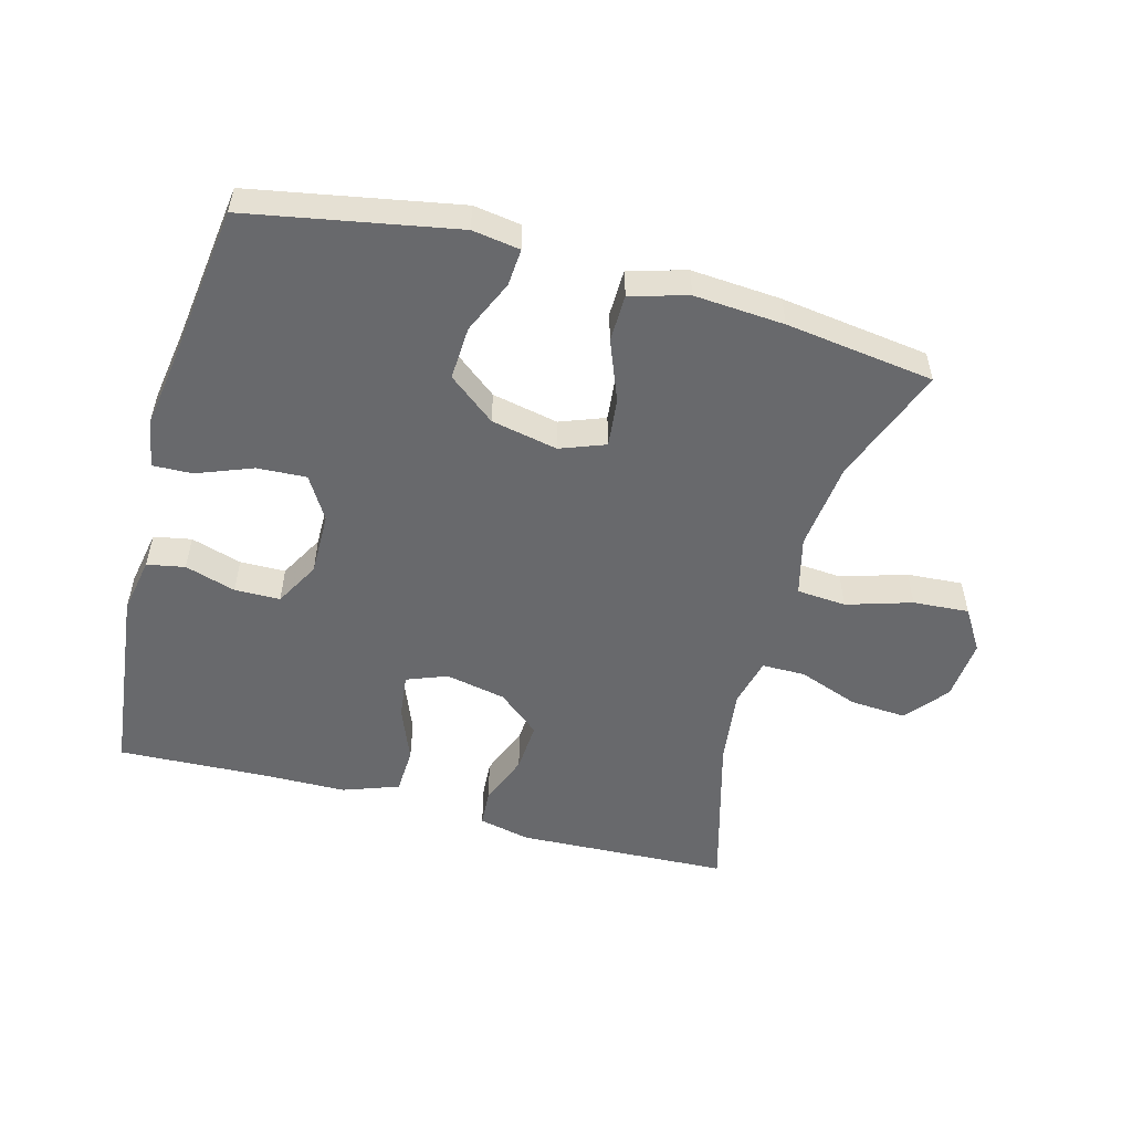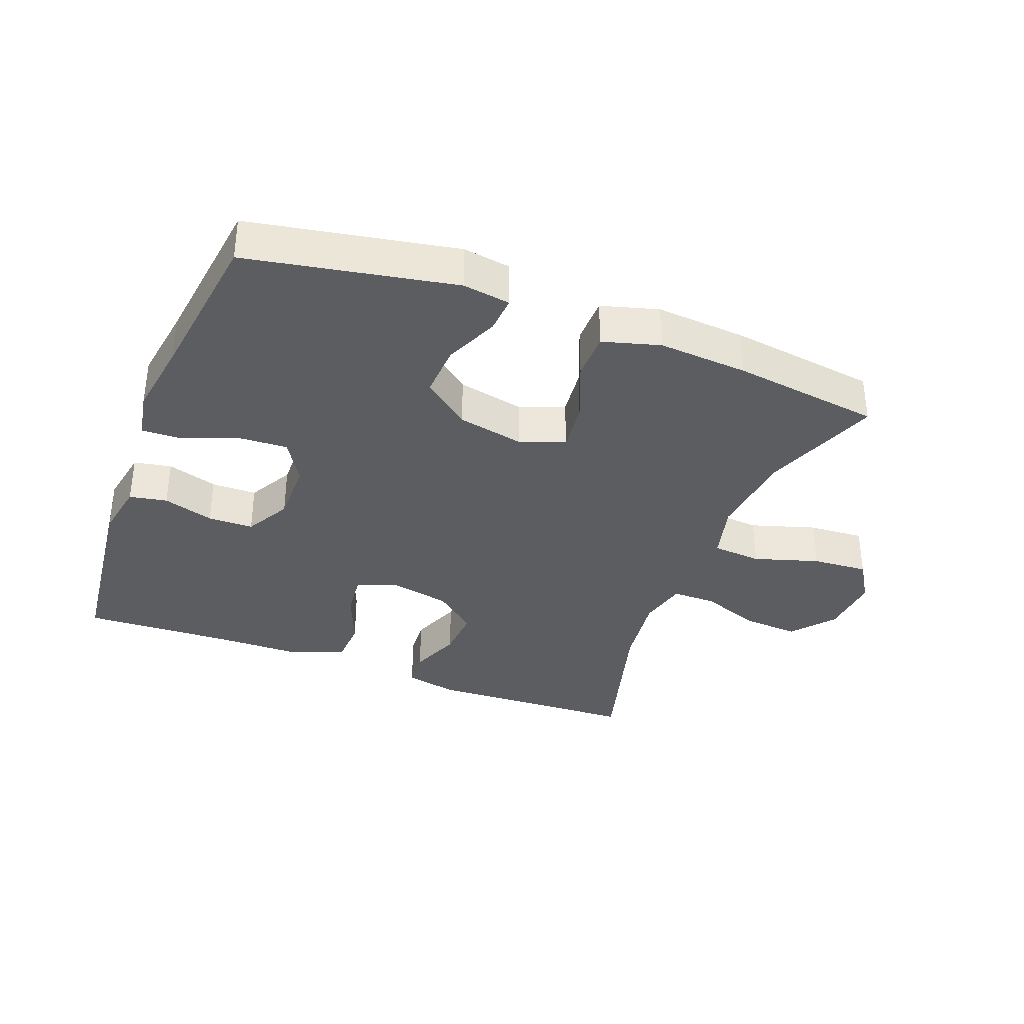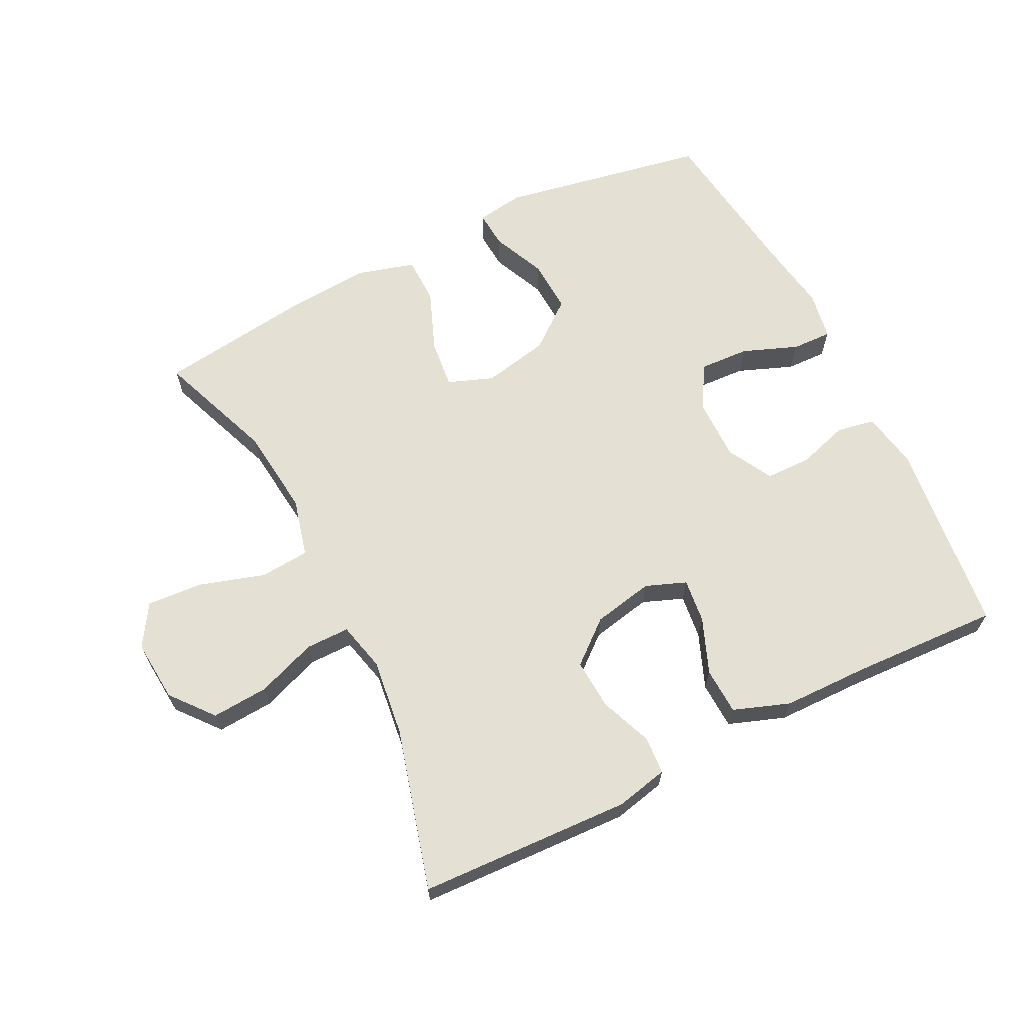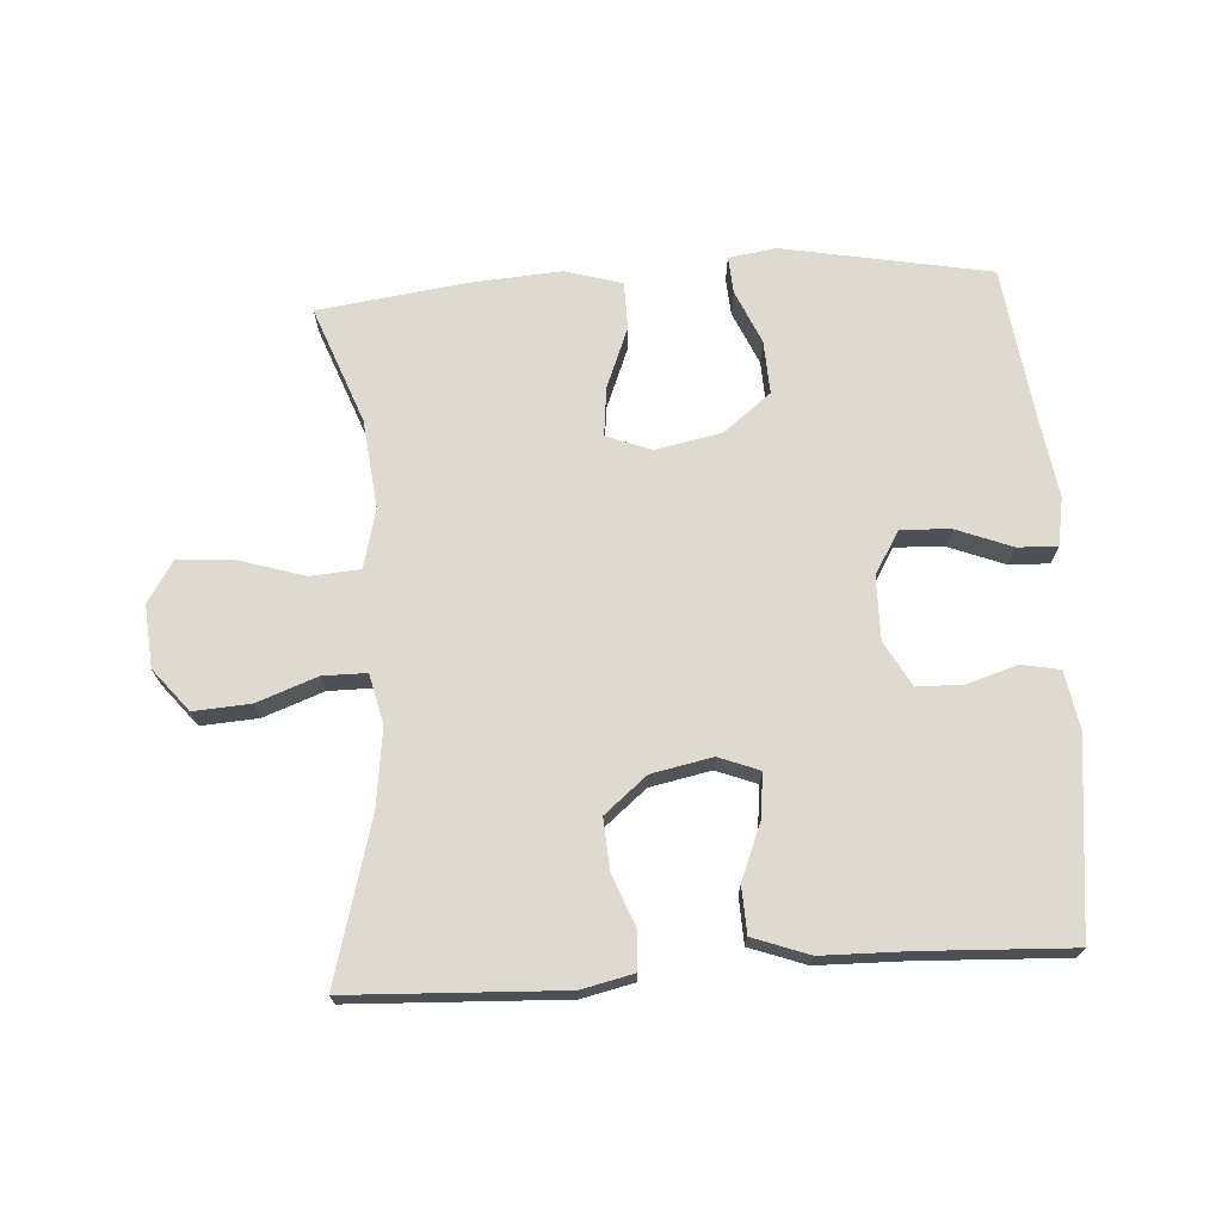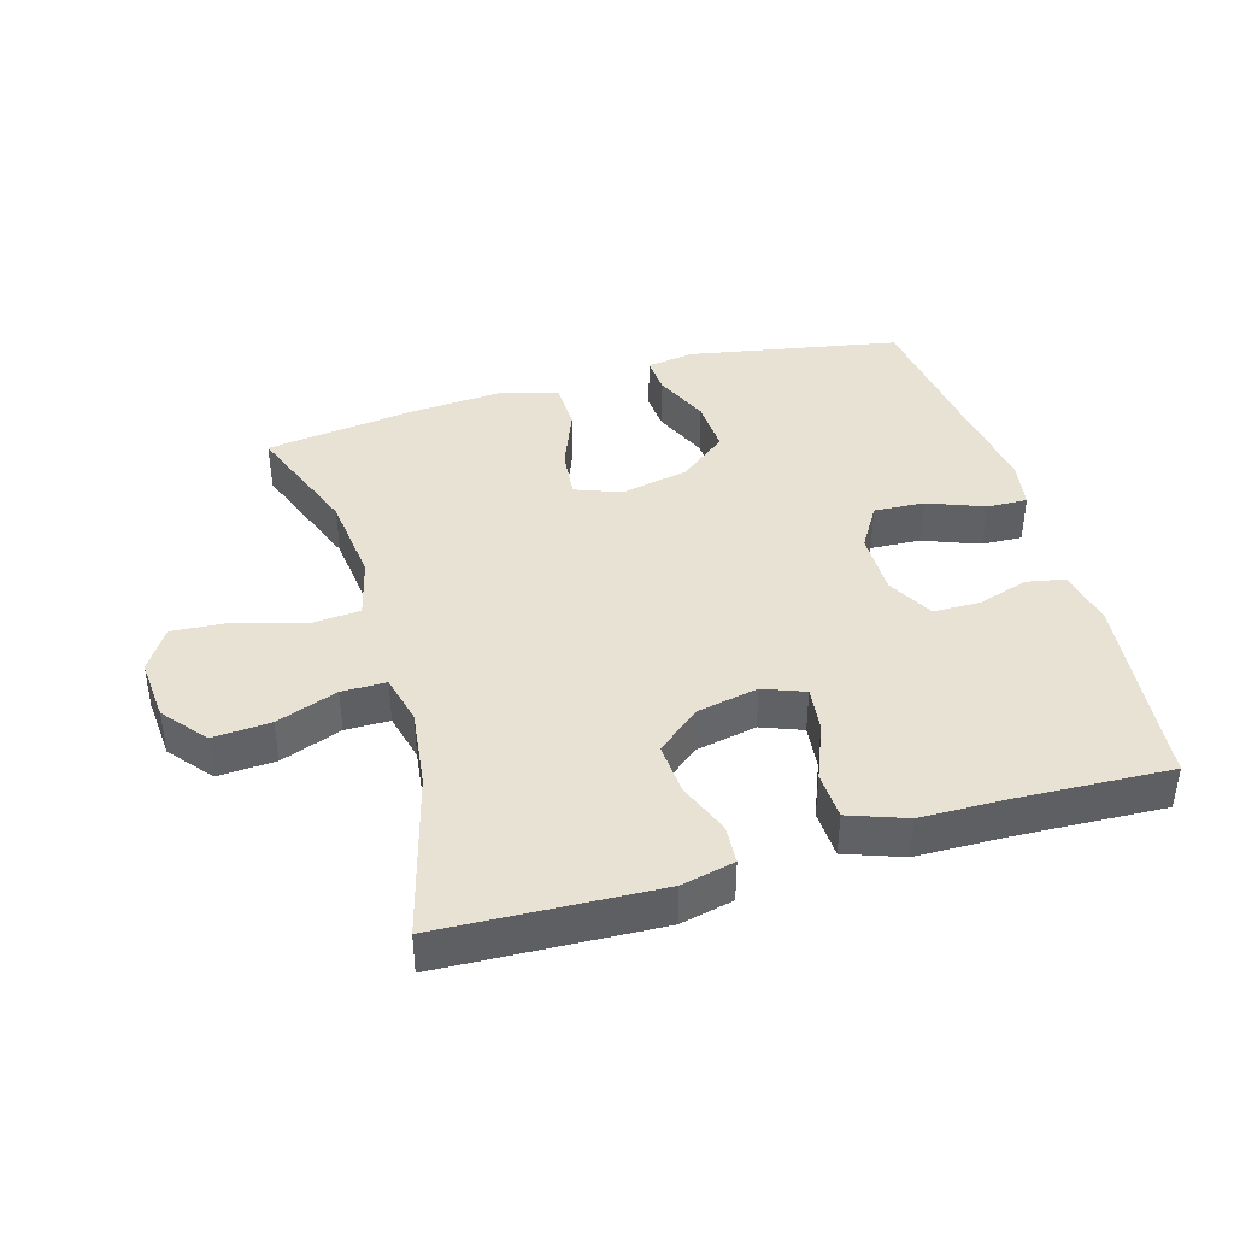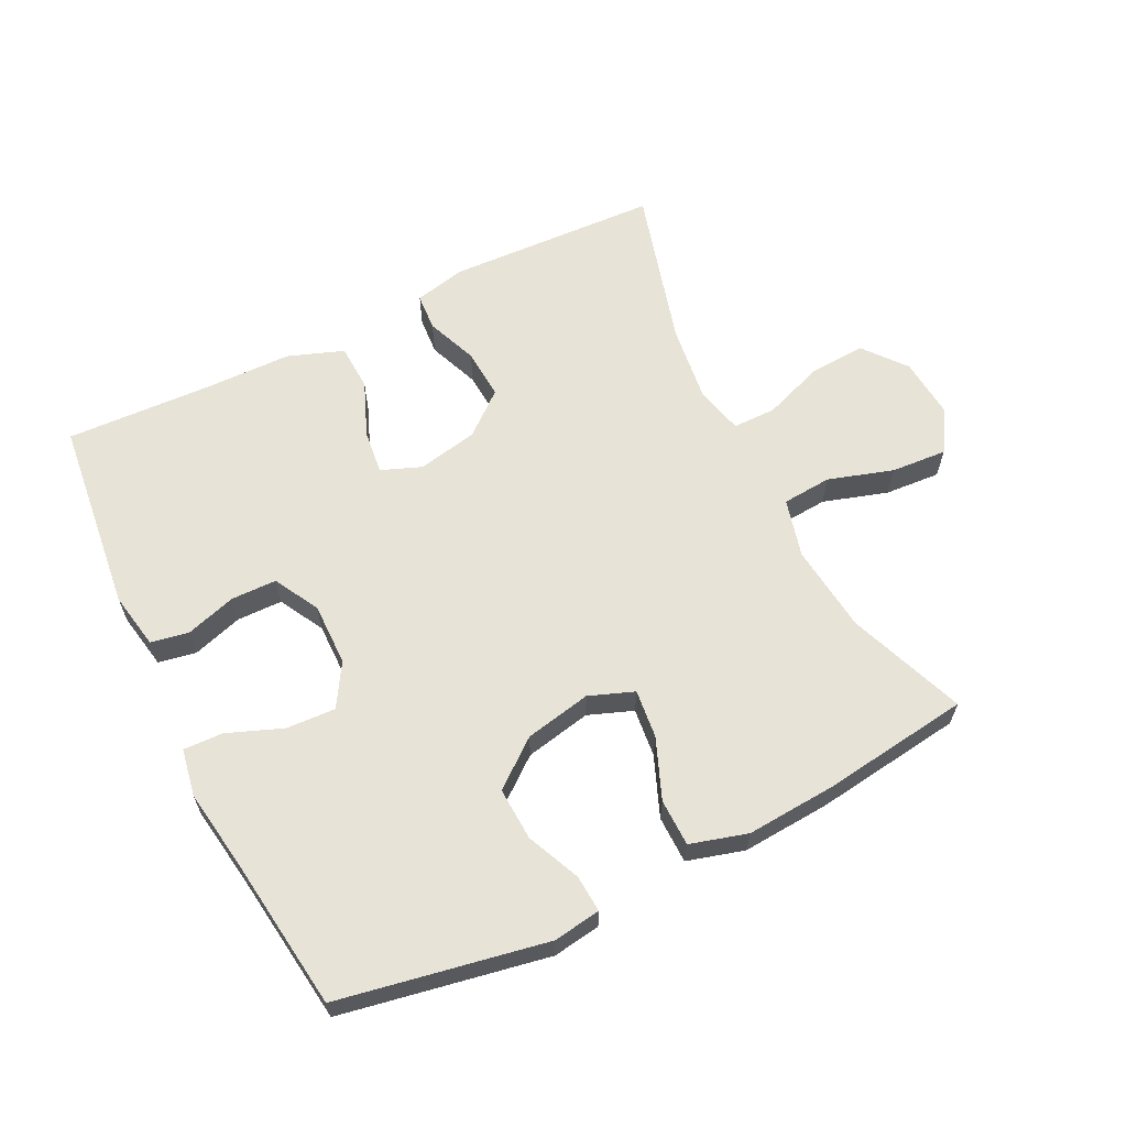
<metadata>
{"format":"obj","ext":"obj","renderer":"f3d","projection":"perspective","resolution":1024,"background":"white","views":[{"elev":-52.8,"azim":164.8,"up":"+Y"},{"elev":-35.5,"azim":159.1,"up":"+Y"},{"elev":65.2,"azim":-26.6,"up":"+Y"},{"elev":70.7,"azim":-3.6,"up":"+Y"},{"elev":40.8,"azim":-16.2,"up":"+Y"},{"elev":62.4,"azim":153.7,"up":"+Y"}]}
</metadata>
<code>
v -0.5 0.07 0.5
v -0.174 0.07 0.514
v -0.094 0.07 0.496
v -0.09 0.07 0.438
v -0.121 0.07 0.359
v -0.126 0.07 0.281
v -0.061 0.07 0.227
v 0.032 0.07 0.208
v 0.094 0.07 0.232
v 0.086 0.07 0.3
v 0.052 0.07 0.385
v 0.055 0.07 0.457
v 0.141 0.07 0.488
v 0.272 0.07 0.49
v 0.5 0.07 0.5
v 0.534 0.07 0.201
v 0.518 0.07 0.114
v 0.46 0.07 0.103
v 0.382 0.07 0.127
v 0.312 0.07 0.126
v 0.274 0.07 0.057
v 0.275 0.07 -0.04
v 0.315 0.07 -0.106
v 0.391 0.07 -0.102
v 0.476 0.07 -0.069
v 0.537 0.07 -0.067
v 0.55 0.07 -0.141
v 0.532 0.07 -0.257
v 0.5 0.07 -0.5
v 0.182 0.07 -0.559
v 0.109 0.07 -0.548
v 0.113 0.07 -0.491
v 0.149 0.07 -0.409
v 0.153 0.07 -0.327
v 0.081 0.07 -0.27
v -0.021 0.07 -0.249
v -0.09 0.07 -0.275
v -0.082 0.07 -0.35
v -0.045 0.07 -0.443
v -0.046 0.07 -0.516
v -0.134 0.07 -0.541
v -0.272 0.07 -0.531
v -0.5 0.07 -0.5
v -0.432 0.07 -0.32
v -0.417 0.07 -0.184
v -0.44 0.07 -0.094
v -0.516 0.07 -0.088
v -0.616 0.07 -0.119
v -0.702 0.07 -0.125
v -0.742 0.07 -0.061
v -0.734 0.07 0.034
v -0.681 0.07 0.099
v -0.594 0.07 0.093
v -0.502 0.07 0.059
v -0.435 0.07 0.059
v -0.417 0.07 0.134
v -0.432 0.07 0.253
v -0.5 0 0.5
v -0.174 0 0.514
v -0.094 0 0.496
v -0.09 0 0.438
v -0.121 0 0.359
v -0.126 0 0.281
v -0.061 0 0.227
v 0.032 0 0.208
v 0.094 0 0.232
v 0.086 0 0.3
v 0.052 0 0.385
v 0.055 0 0.457
v 0.141 0 0.488
v 0.272 0 0.49
v 0.5 0 0.5
v 0.534 0 0.201
v 0.518 0 0.114
v 0.46 0 0.103
v 0.382 0 0.127
v 0.312 0 0.126
v 0.274 0 0.057
v 0.275 0 -0.04
v 0.315 0 -0.106
v 0.391 0 -0.102
v 0.476 0 -0.069
v 0.537 0 -0.067
v 0.55 0 -0.141
v 0.532 0 -0.257
v 0.5 0 -0.5
v 0.182 0 -0.559
v 0.109 0 -0.548
v 0.113 0 -0.491
v 0.149 0 -0.409
v 0.153 0 -0.327
v 0.081 0 -0.27
v -0.021 0 -0.249
v -0.09 0 -0.275
v -0.082 0 -0.35
v -0.045 0 -0.443
v -0.046 0 -0.516
v -0.134 0 -0.541
v -0.272 0 -0.531
v -0.5 0 -0.5
v -0.432 0 -0.32
v -0.417 0 -0.184
v -0.44 0 -0.094
v -0.516 0 -0.088
v -0.616 0 -0.119
v -0.702 0 -0.125
v -0.742 0 -0.061
v -0.734 0 0.034
v -0.681 0 0.099
v -0.594 0 0.093
v -0.502 0 0.059
v -0.435 0 0.059
v -0.417 0 0.134
v -0.432 0 0.253
f 52 53 54
f 51 52 54
f 50 51 54
f 49 50 54
f 48 49 54
f 47 48 54
f 46 47 54 55
f 45 46 55 56
f 42 43 44
f 41 42 44
f 40 41 44
f 39 40 44
f 38 39 44
f 37 38 44 45
f 36 37 45 56
f 31 32 33
f 30 31 33
f 29 30 33
f 28 29 33
f 28 33 34
f 27 28 34
f 26 27 34
f 25 26 34
f 24 25 34
f 23 24 34 35
f 17 18 19
f 16 17 19
f 15 16 19
f 14 15 19
f 14 19 20
f 13 14 20
f 12 13 20
f 11 12 20
f 10 11 20
f 9 10 20 21
f 3 4 5
f 2 3 5
f 1 2 5
f 57 1 5
f 57 5 6
f 36 56 57
f 35 36 57
f 23 35 57
f 22 23 57
f 8 9 21 22
f 7 8 22 57
f 6 7 57
f 111 110 109
f 111 109 108
f 111 108 107
f 111 107 106
f 111 106 105
f 111 105 104
f 112 111 104 103
f 113 112 103 102
f 101 100 99
f 101 99 98
f 101 98 97
f 101 97 96
f 101 96 95
f 102 101 95 94
f 113 102 94 93
f 90 89 88
f 90 88 87
f 90 87 86
f 90 86 85
f 91 90 85
f 91 85 84
f 91 84 83
f 91 83 82
f 91 82 81
f 92 91 81 80
f 76 75 74
f 76 74 73
f 76 73 72
f 76 72 71
f 77 76 71
f 77 71 70
f 77 70 69
f 77 69 68
f 77 68 67
f 78 77 67 66
f 62 61 60
f 62 60 59
f 62 59 58
f 62 58 114
f 63 62 114
f 114 113 93
f 114 93 92
f 114 92 80
f 114 80 79
f 79 78 66 65
f 114 79 65 64
f 114 64 63
f 1 58 59 2
f 2 59 60 3
f 3 60 61 4
f 4 61 62 5
f 5 62 63 6
f 6 63 64 7
f 7 64 65 8
f 8 65 66 9
f 9 66 67 10
f 10 67 68 11
f 11 68 69 12
f 12 69 70 13
f 13 70 71 14
f 14 71 72 15
f 15 72 73 16
f 16 73 74 17
f 17 74 75 18
f 18 75 76 19
f 19 76 77 20
f 20 77 78 21
f 21 78 79 22
f 22 79 80 23
f 23 80 81 24
f 24 81 82 25
f 25 82 83 26
f 26 83 84 27
f 27 84 85 28
f 28 85 86 29
f 29 86 87 30
f 30 87 88 31
f 31 88 89 32
f 32 89 90 33
f 33 90 91 34
f 34 91 92 35
f 35 92 93 36
f 36 93 94 37
f 37 94 95 38
f 38 95 96 39
f 39 96 97 40
f 40 97 98 41
f 41 98 99 42
f 42 99 100 43
f 43 100 101 44
f 44 101 102 45
f 45 102 103 46
f 46 103 104 47
f 47 104 105 48
f 48 105 106 49
f 49 106 107 50
f 50 107 108 51
f 51 108 109 52
f 52 109 110 53
f 53 110 111 54
f 54 111 112 55
f 55 112 113 56
f 56 113 114 57
f 57 114 58 1

</code>
